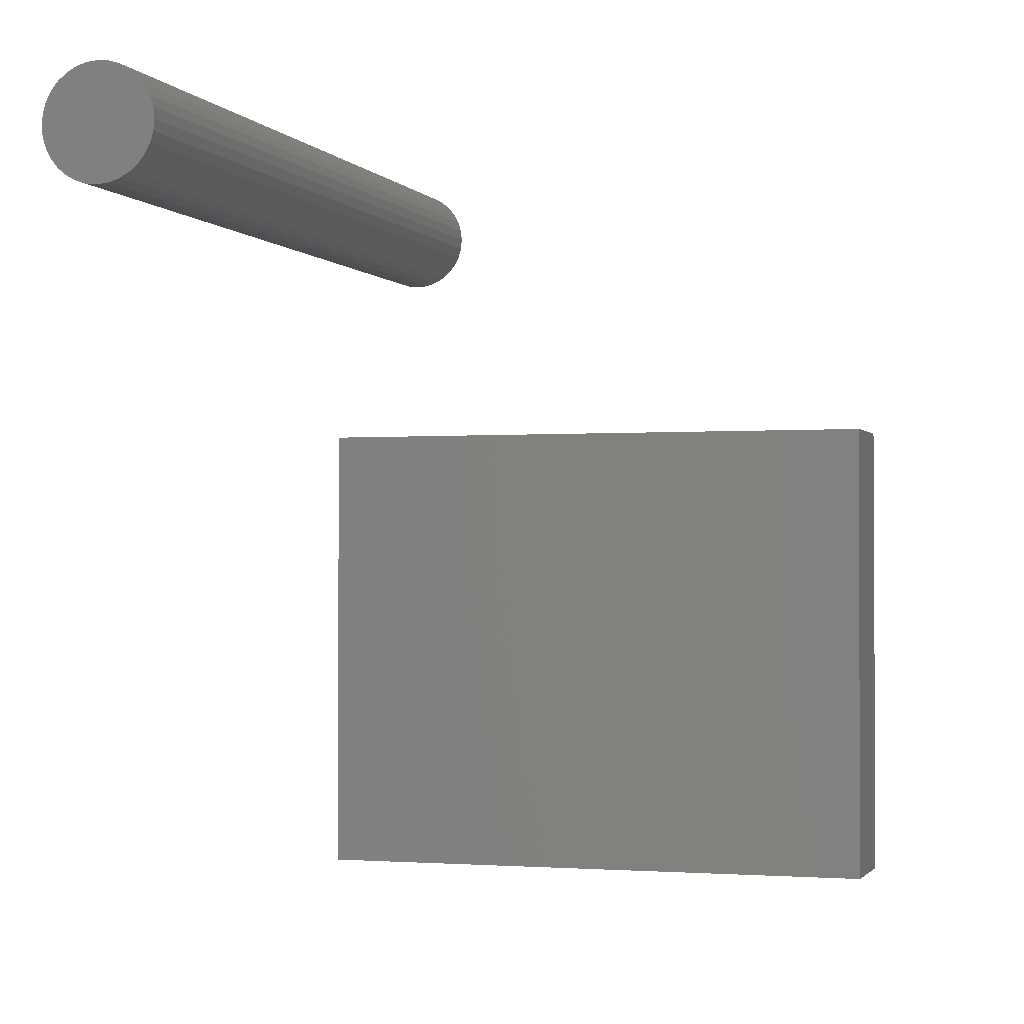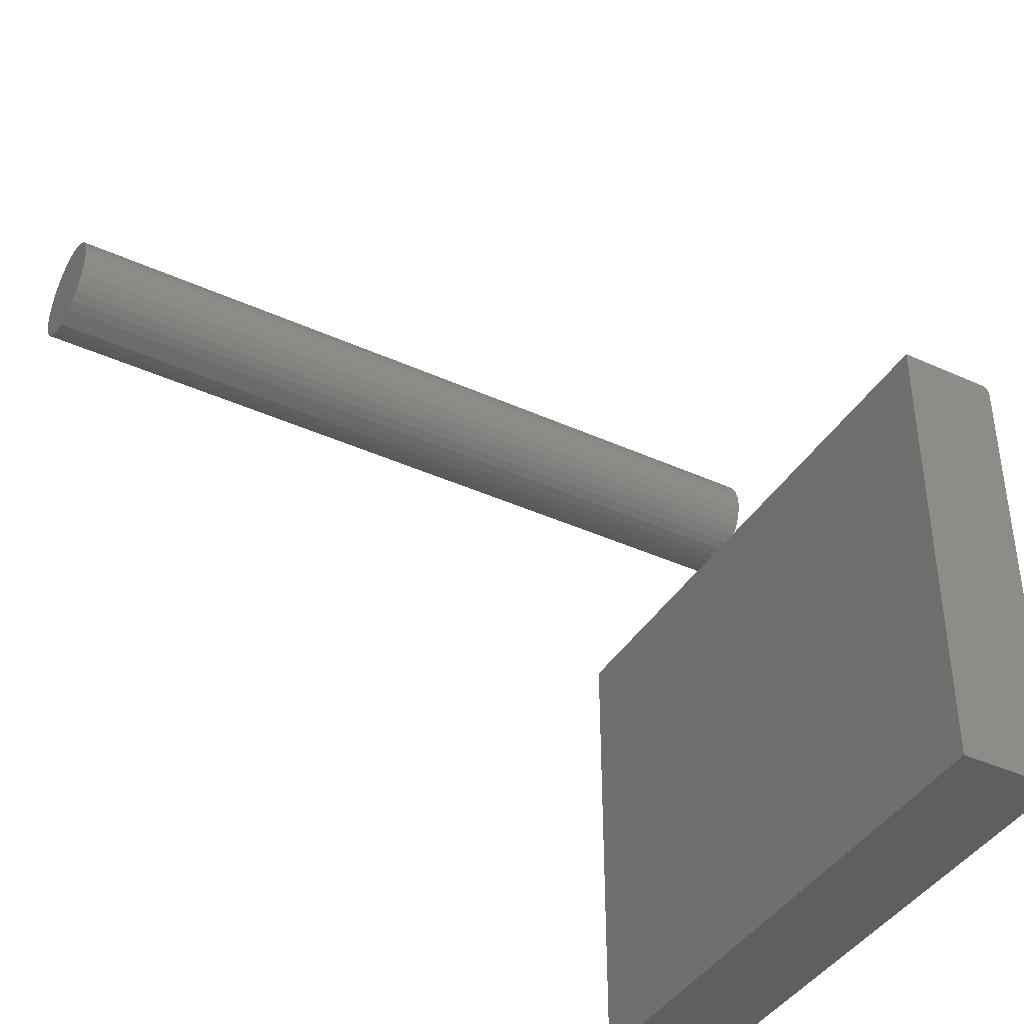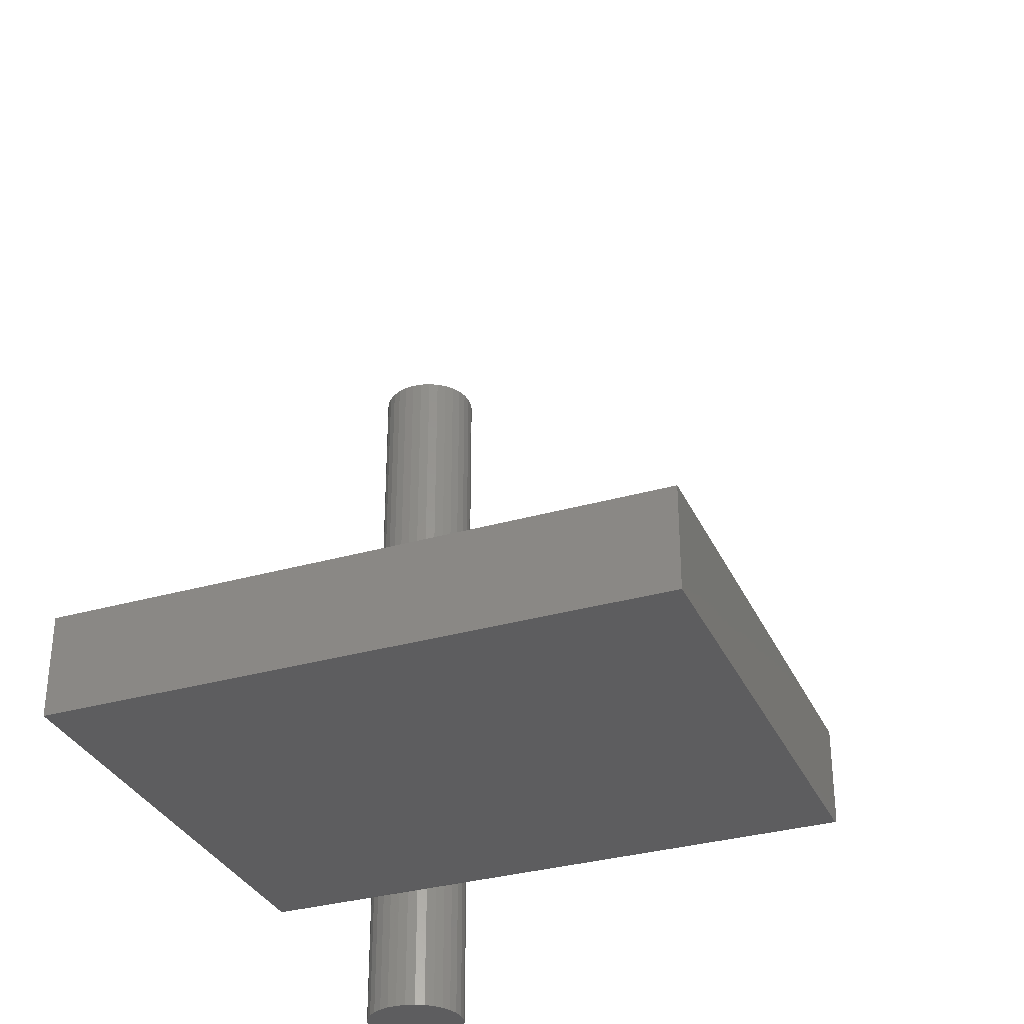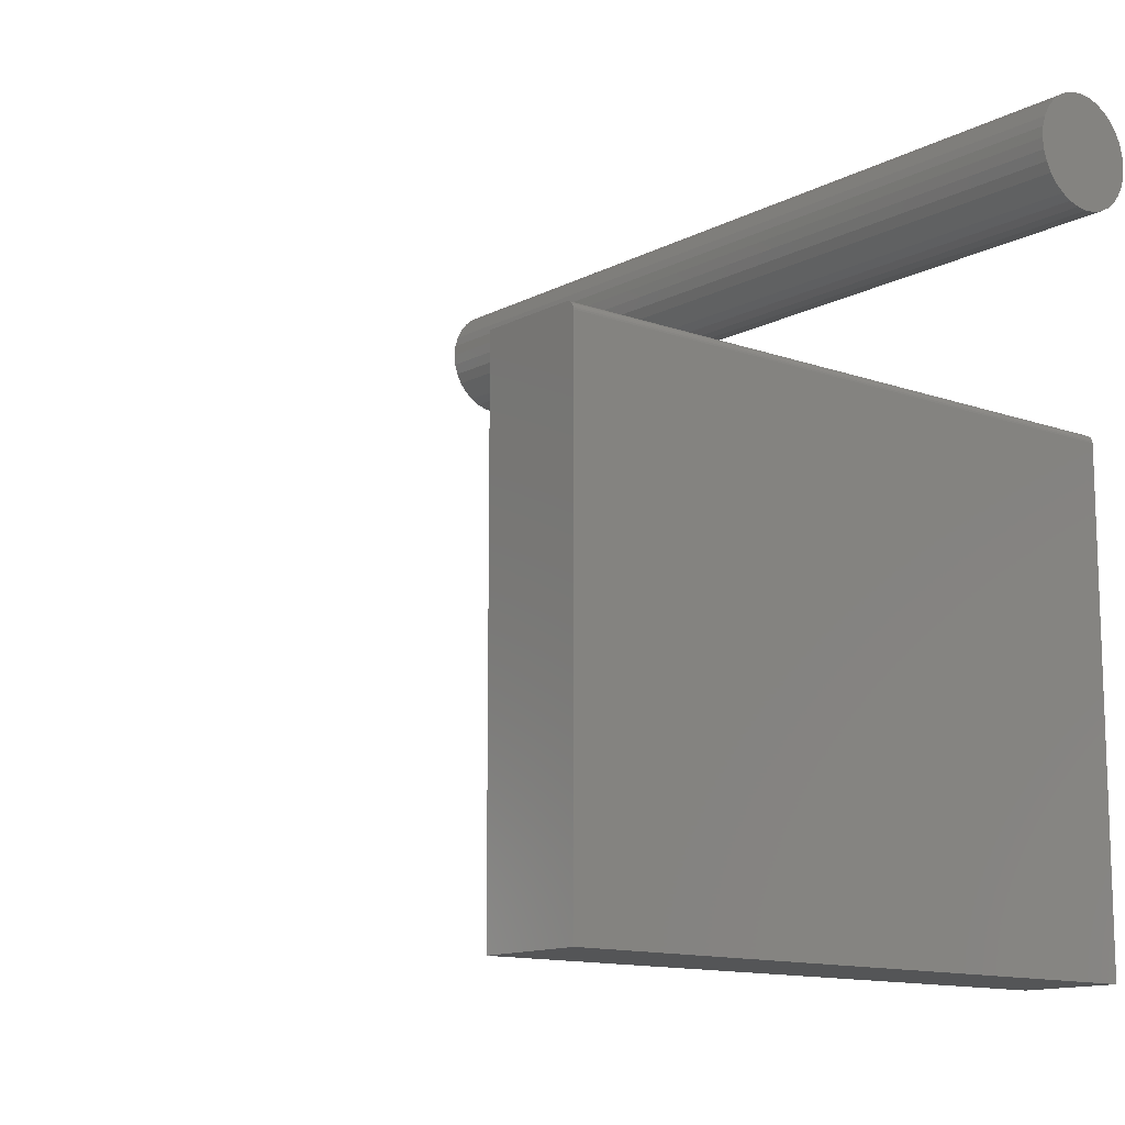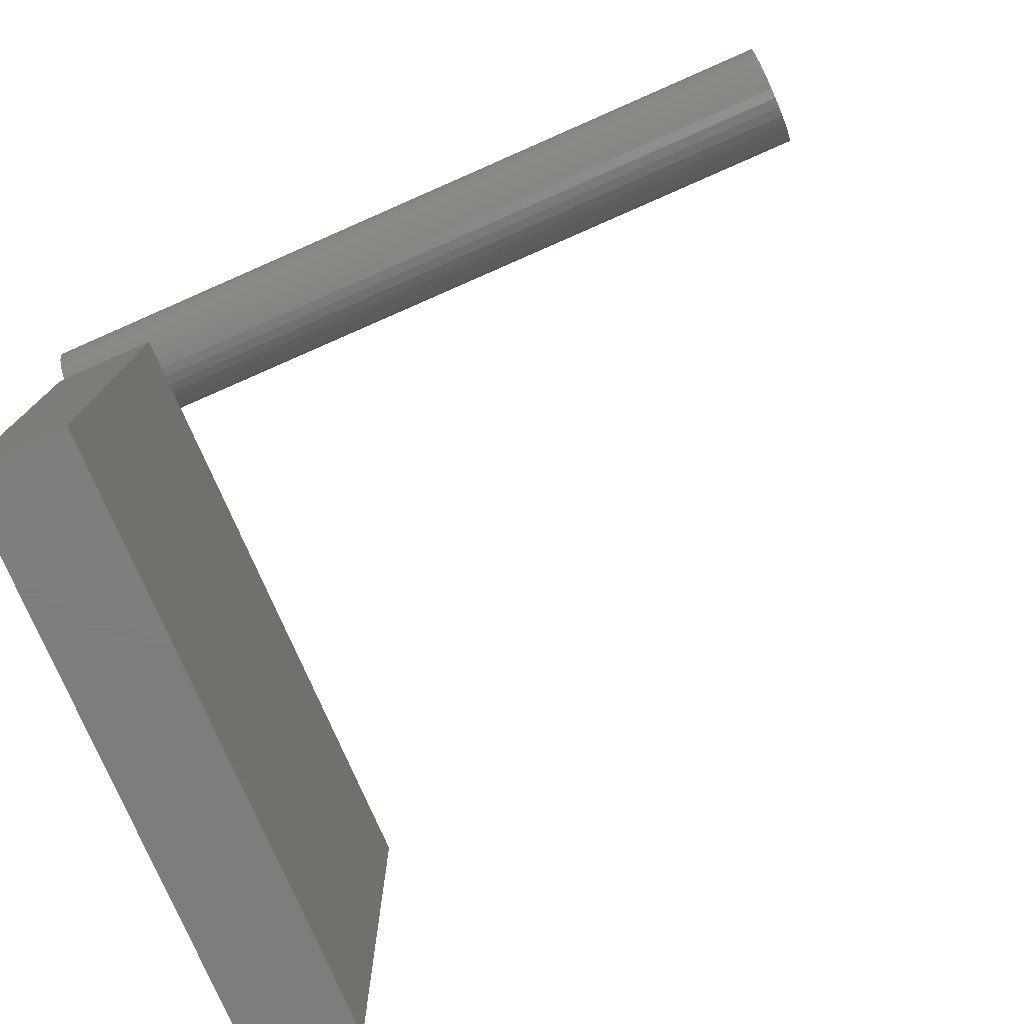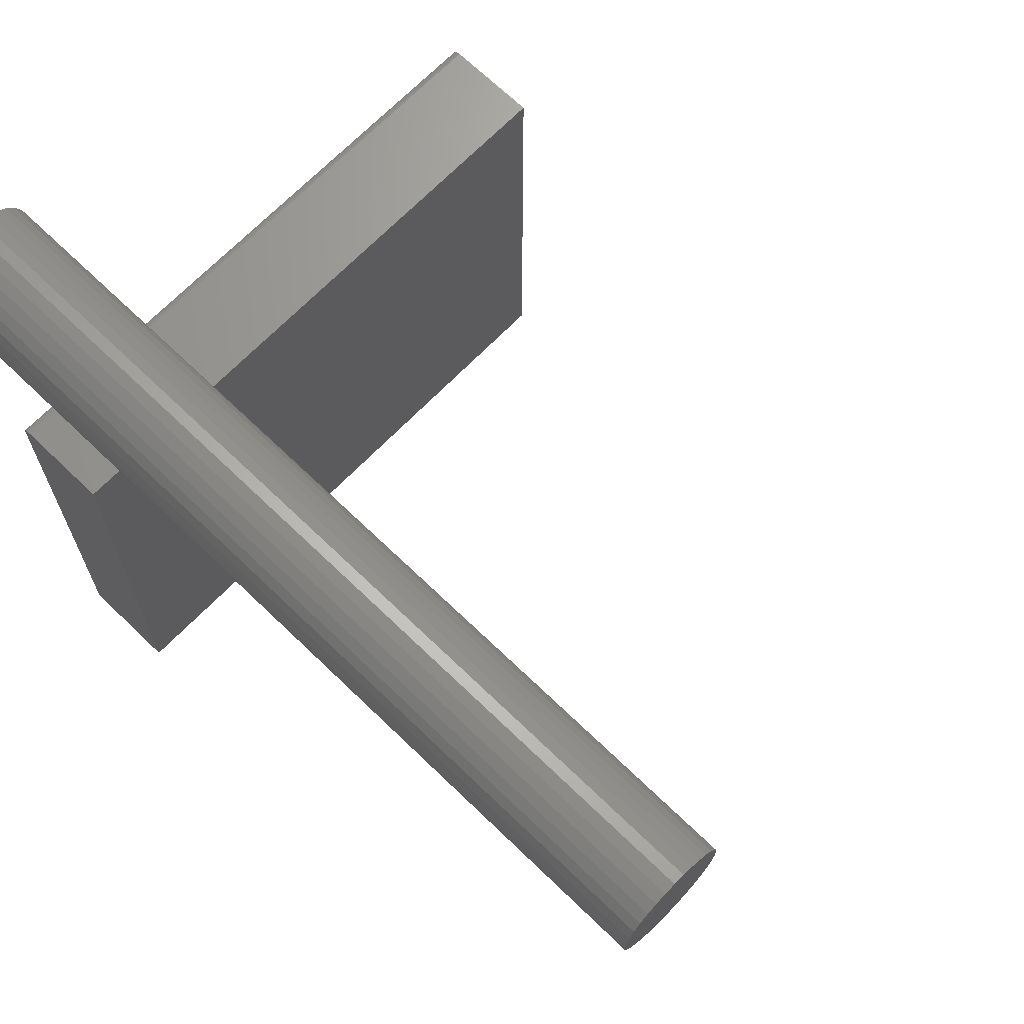
<metadata>
{"format":"stl","ext":"stl","renderer":"f3d","projection":"perspective","resolution":1024,"background":"white","views":[{"elev":-1.3,"azim":17.4,"up":"+Y"},{"elev":-40.7,"azim":61.0,"up":"+Y"},{"elev":-32.7,"azim":21.7,"up":"+Z"},{"elev":-12.7,"azim":140.3,"up":"+Y"},{"elev":-77.7,"azim":-66.3,"up":"+Y"},{"elev":68.3,"azim":-45.9,"up":"+Y"}]}
</metadata>
<code>
# stl→obj: 88 verts, 168 faces
v 0.0435 0.2779 0.75
v 0.03349 0.2769 0.75
v 0.02387 0.274 0.75
v 0.05351 0.2769 0.75
v 0.06314 0.274 0.75
v 0.01499 0.2692 0.75
v 0.07201 0.2692 0.75
v 0.007218 0.2628 0.75
v 0.07979 0.2628 0.75
v 0.0008358 0.2551 0.75
v 0.08617 0.2551 0.75
v -0.003906 0.2462 0.75
v 0.09091 0.2462 0.75
v -0.006826 0.2366 0.75
v 0.09383 0.2366 0.75
v 0.09383 0.2166 0.75
v -0.003906 0.2069 0.75
v 0.09091 0.2069 0.75
v 0.0008358 0.1981 0.75
v 0.08617 0.1981 0.75
v 0.007218 0.1903 0.75
v 0.07979 0.1903 0.75
v 0.01499 0.1839 0.75
v 0.07201 0.1839 0.75
v 0.02387 0.1792 0.75
v 0.06314 0.1792 0.75
v 0.03349 0.1762 0.75
v 0.0435 0.1752 0.75
v 0.05351 0.1762 0.75
v 0.09482 0.2266 0.75
v -0.007812 0.2266 0.75
v -0.006826 0.2166 0.75
v 0.02387 0.274 -0.03906
v 0.03349 0.2769 -0.03906
v 0.0435 0.2779 -0.03906
v 0.05351 0.2769 -0.03906
v 0.06314 0.274 -0.03906
v 0.01499 0.2692 -0.03906
v 0.07201 0.2692 -0.03906
v 0.007218 0.2628 -0.03906
v 0.07979 0.2628 -0.03906
v 0.0008358 0.2551 -0.03906
v 0.08617 0.2551 -0.03906
v -0.003906 0.2462 -0.03906
v 0.09091 0.2462 -0.03906
v -0.006826 0.2366 -0.03906
v 0.09383 0.2366 -0.03906
v 0.09091 0.2069 -0.03906
v -0.003906 0.2069 -0.03906
v 0.09383 0.2166 -0.03906
v 0.0008358 0.1981 -0.03906
v 0.08617 0.1981 -0.03906
v 0.007218 0.1903 -0.03906
v 0.07979 0.1903 -0.03906
v 0.01499 0.1839 -0.03906
v 0.07201 0.1839 -0.03906
v 0.02387 0.1792 -0.03906
v 0.06314 0.1792 -0.03906
v 0.03349 0.1762 -0.03906
v 0.0435 0.1752 -0.03906
v 0.05351 0.1762 -0.03906
v -0.006826 0.2166 -0.03906
v -0.007812 0.2266 -0.03906
v 0.09482 0.2266 -0.03906
v 4.784e-19 0 0.007812
v 5.801e-18 0 0.09474
v 0.5625 0 0.007812
v 0.5625 0 0.09474
v 0 -0.007812 0
v 8.062e-20 -0.003472 0.001317
v 9.192e-21 -0.006288 0.0001501
v 3.641e-20 -0.004823 0.0005947
v 2.126e-19 -0.001317 0.003472
v 3.851e-19 -0.0001501 0.006288
v 2.953e-19 -0.0005947 0.004823
v 5.801e-18 -0.4531 0.09474
v 1.401e-19 -0.002288 0.002288
v 0 -0.4531 0
v 0.5625 -0.007812 -3.444e-17
v 0.5625 -0.006288 0.0001501
v 0.5625 -0.003472 0.001317
v 0.5625 -0.004823 0.0005947
v 0.5625 -0.4531 0.09474
v 0.5625 -0.4531 -3.444e-17
v 0.5625 -0.002288 0.002288
v 0.5625 -0.001317 0.003472
v 0.5625 -0.0005947 0.004823
v 0.5625 -0.0001501 0.006288
f 1 2 3
f 4 1 3
f 4 3 5
f 5 3 6
f 5 6 7
f 7 6 8
f 7 8 9
f 9 8 10
f 9 10 11
f 11 10 12
f 11 12 13
f 13 12 14
f 13 14 15
f 16 17 18
f 18 17 19
f 18 19 20
f 20 19 21
f 20 21 22
f 22 21 23
f 22 23 24
f 24 23 25
f 24 25 26
f 26 25 27
f 26 27 28
f 26 28 29
f 15 14 30
f 30 14 31
f 30 31 16
f 16 31 32
f 16 32 17
f 33 34 35
f 33 35 36
f 37 33 36
f 38 33 37
f 39 38 37
f 40 38 39
f 41 40 39
f 42 40 41
f 43 42 41
f 44 42 43
f 45 44 43
f 46 44 45
f 47 46 45
f 48 49 50
f 51 49 48
f 52 51 48
f 53 51 52
f 54 53 52
f 55 53 54
f 56 55 54
f 57 55 56
f 58 57 56
f 59 57 58
f 60 59 58
f 61 60 58
f 49 62 50
f 50 62 63
f 50 63 64
f 64 63 46
f 64 46 47
f 64 30 50
f 50 30 16
f 50 16 48
f 48 16 18
f 48 18 52
f 52 18 20
f 52 20 54
f 54 20 22
f 54 22 56
f 56 22 24
f 56 24 58
f 58 24 26
f 58 26 61
f 61 26 29
f 61 29 60
f 60 29 28
f 60 28 59
f 59 28 27
f 59 27 57
f 57 27 25
f 57 25 55
f 55 25 23
f 55 23 53
f 53 23 21
f 53 21 51
f 51 21 19
f 51 19 49
f 49 19 17
f 49 17 62
f 62 17 32
f 62 32 63
f 63 32 31
f 63 31 46
f 46 31 14
f 46 14 44
f 44 14 12
f 44 12 42
f 42 12 10
f 42 10 40
f 40 10 8
f 40 8 38
f 38 8 6
f 38 6 33
f 33 6 3
f 33 3 34
f 34 3 2
f 34 2 35
f 35 2 1
f 35 1 36
f 36 1 4
f 36 4 37
f 37 4 5
f 37 5 39
f 39 5 7
f 39 7 41
f 41 7 9
f 41 9 43
f 43 9 11
f 43 11 45
f 45 11 13
f 45 13 47
f 47 13 15
f 47 15 64
f 64 15 30
f 65 66 67
f 67 66 68
f 69 70 71
f 70 72 71
f 73 66 65
f 73 65 74
f 73 74 75
f 76 66 73
f 76 73 77
f 76 77 70
f 76 70 69
f 76 69 78
f 79 80 81
f 81 80 82
f 83 84 79
f 83 79 81
f 83 81 85
f 83 85 86
f 83 86 87
f 83 87 88
f 83 88 67
f 83 67 68
f 78 69 84
f 84 69 79
f 65 67 74
f 74 67 88
f 74 88 75
f 75 88 87
f 75 87 73
f 73 87 86
f 73 86 77
f 77 86 85
f 77 85 70
f 70 85 81
f 70 81 72
f 72 81 82
f 72 82 71
f 71 82 80
f 71 80 69
f 69 80 79
f 78 84 76
f 76 84 83
f 83 68 76
f 76 68 66

</code>
